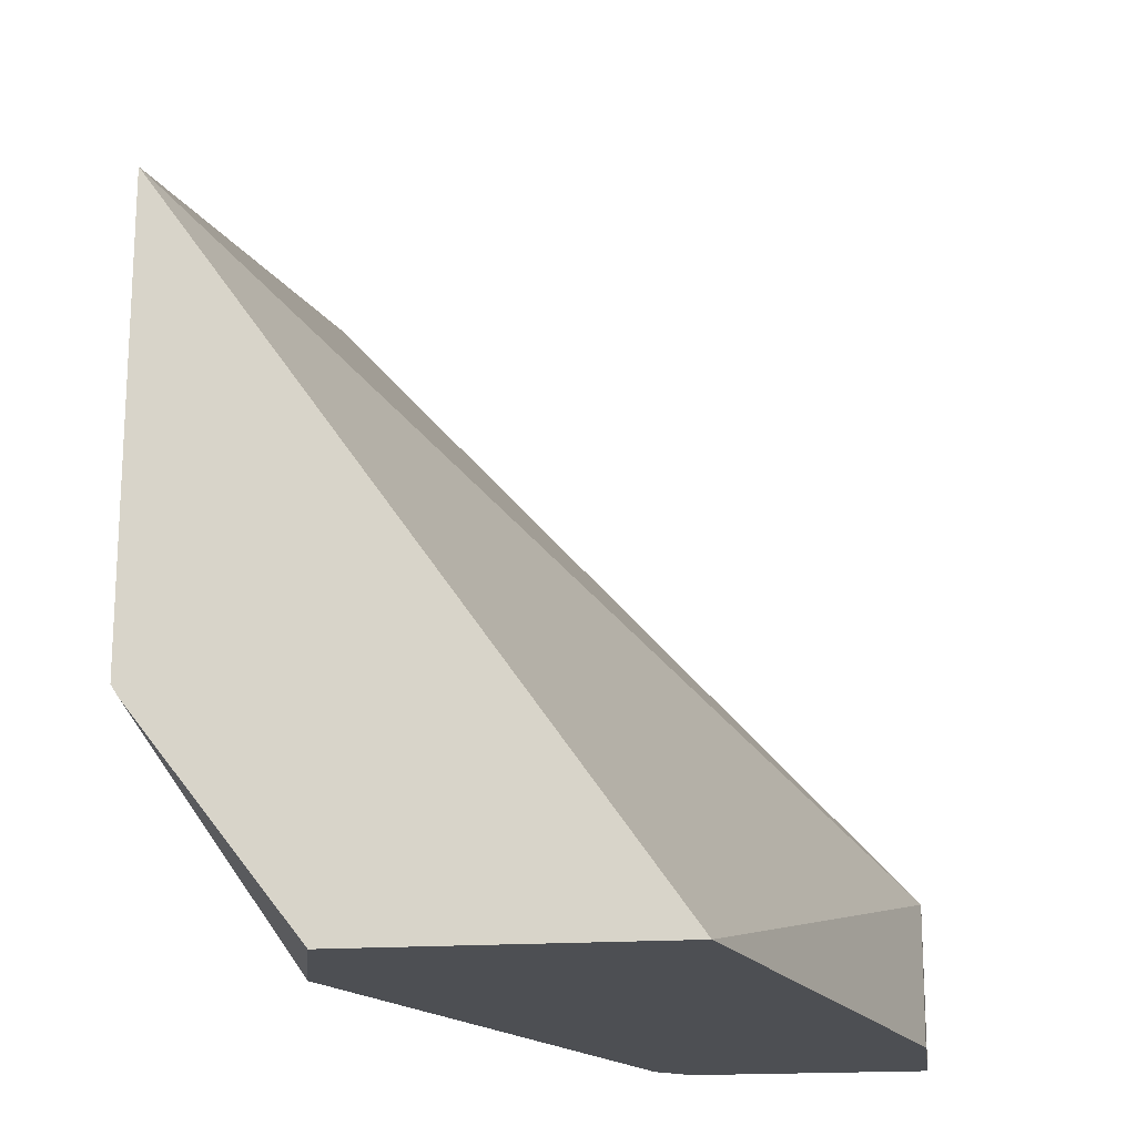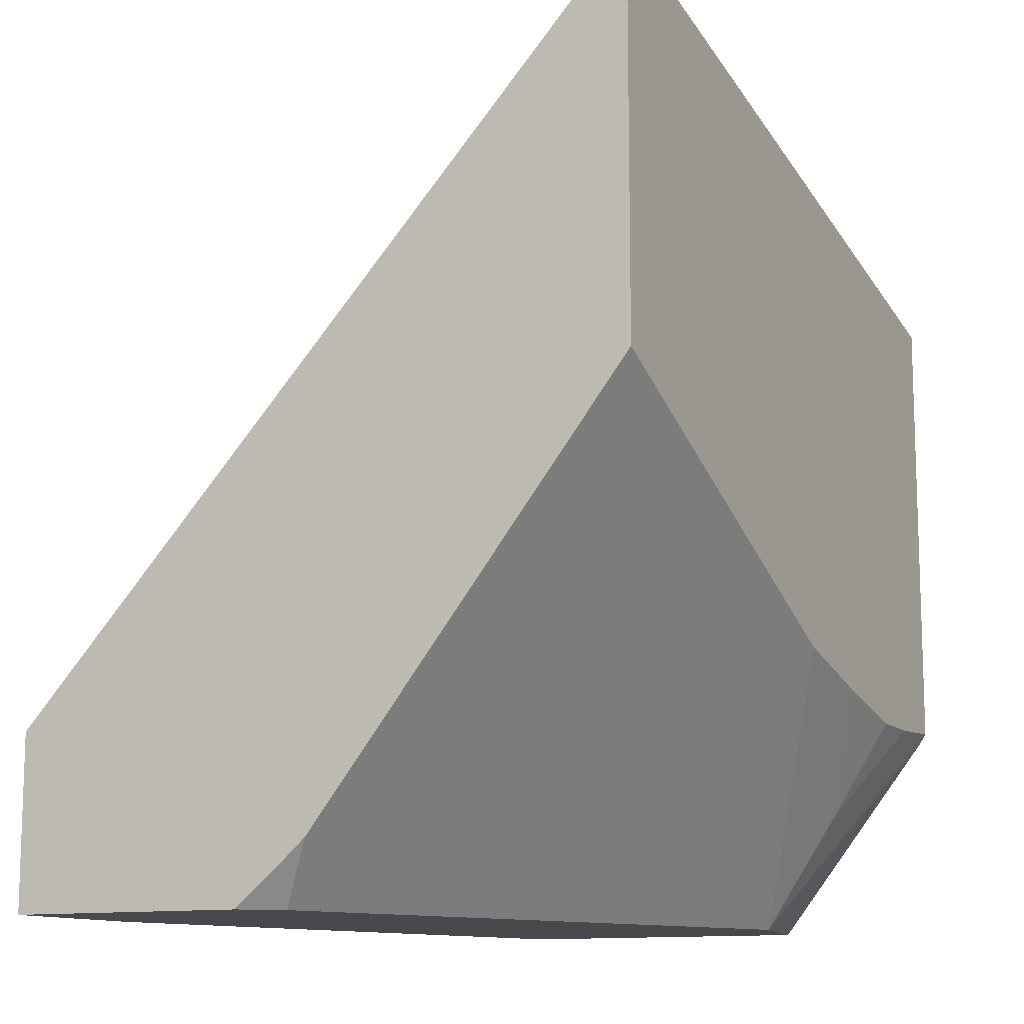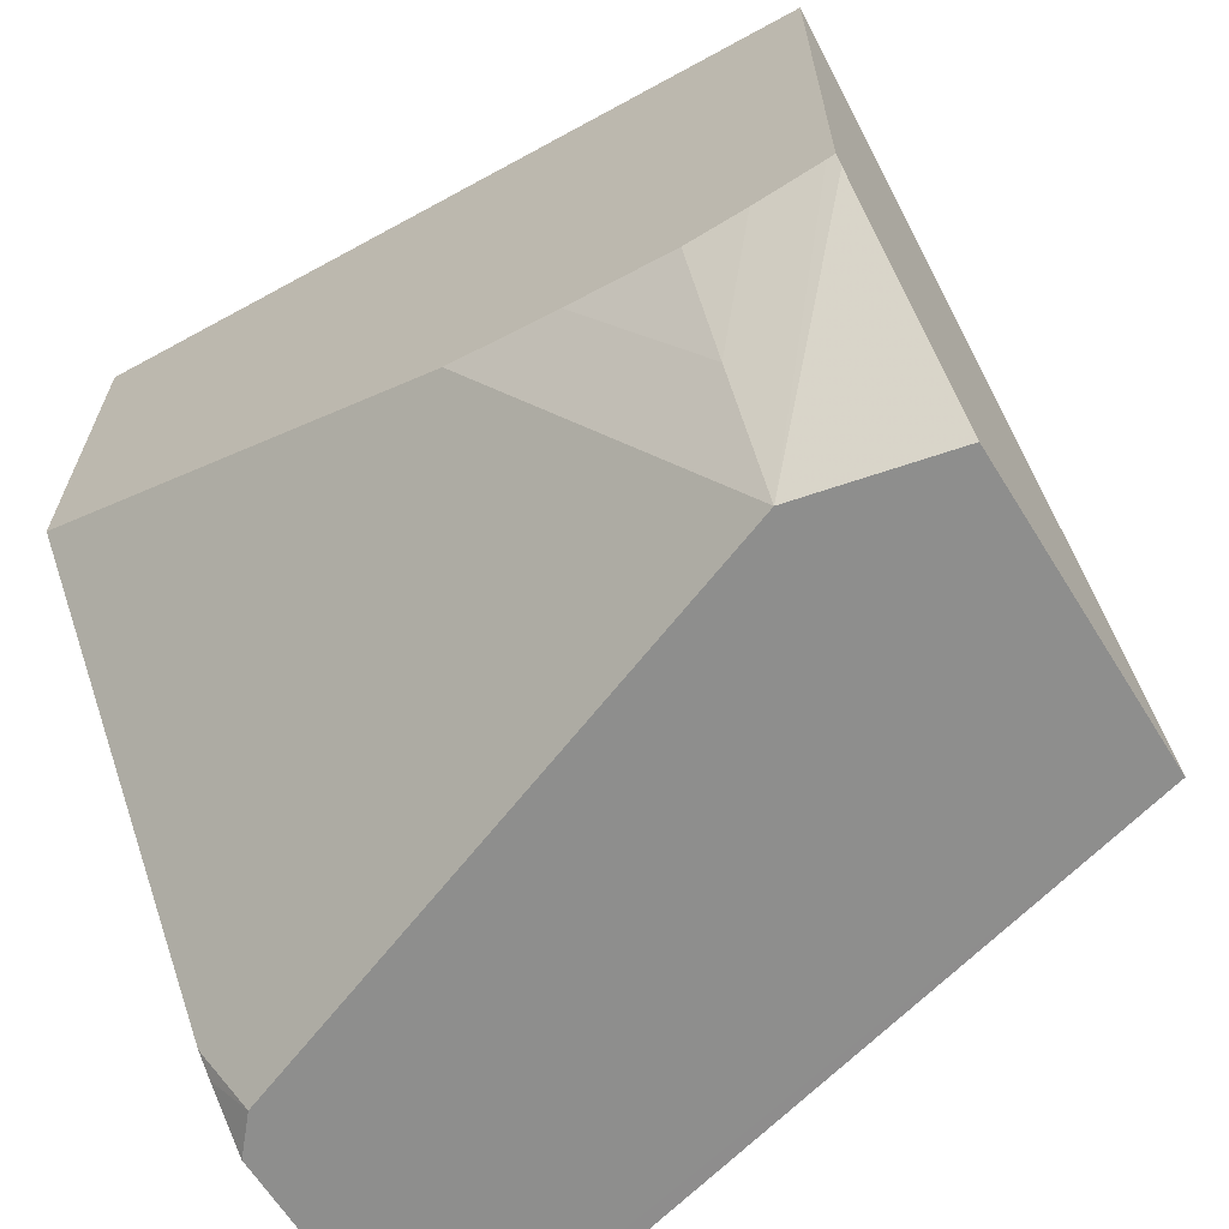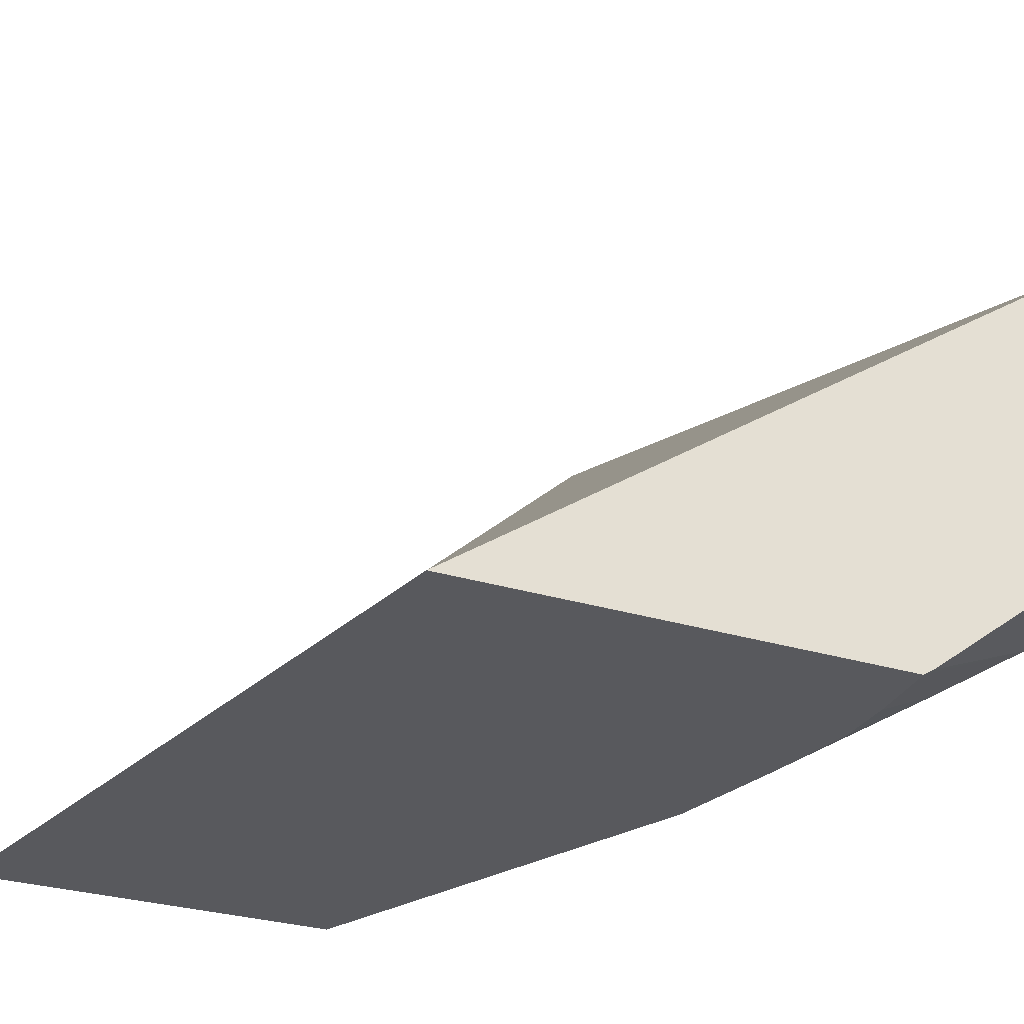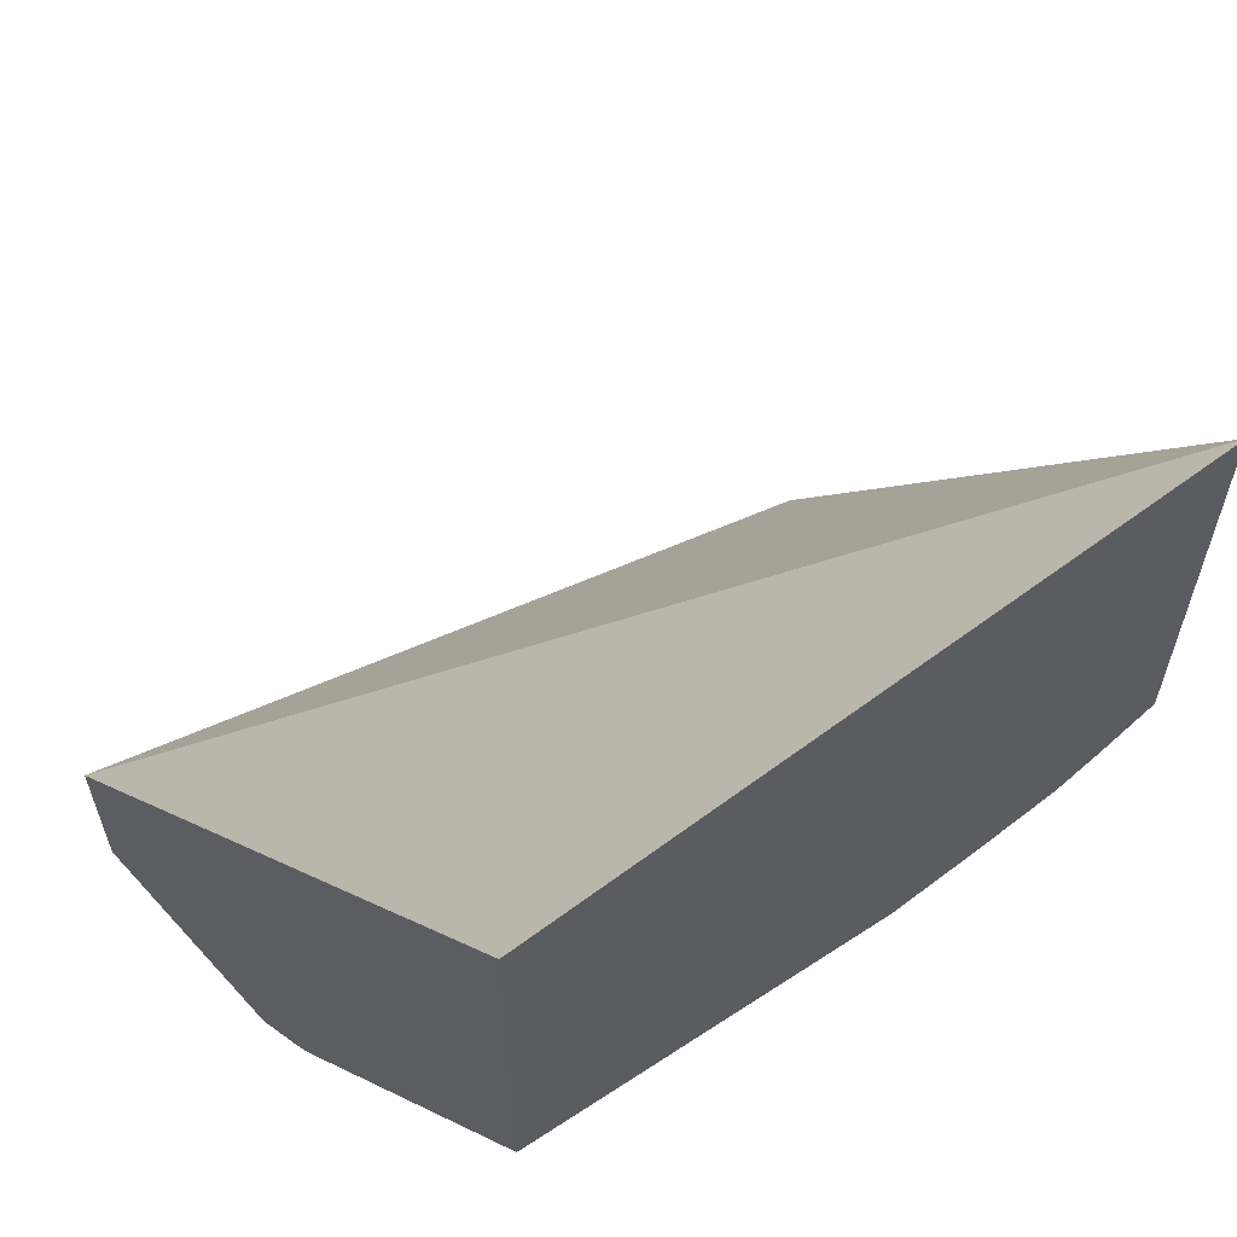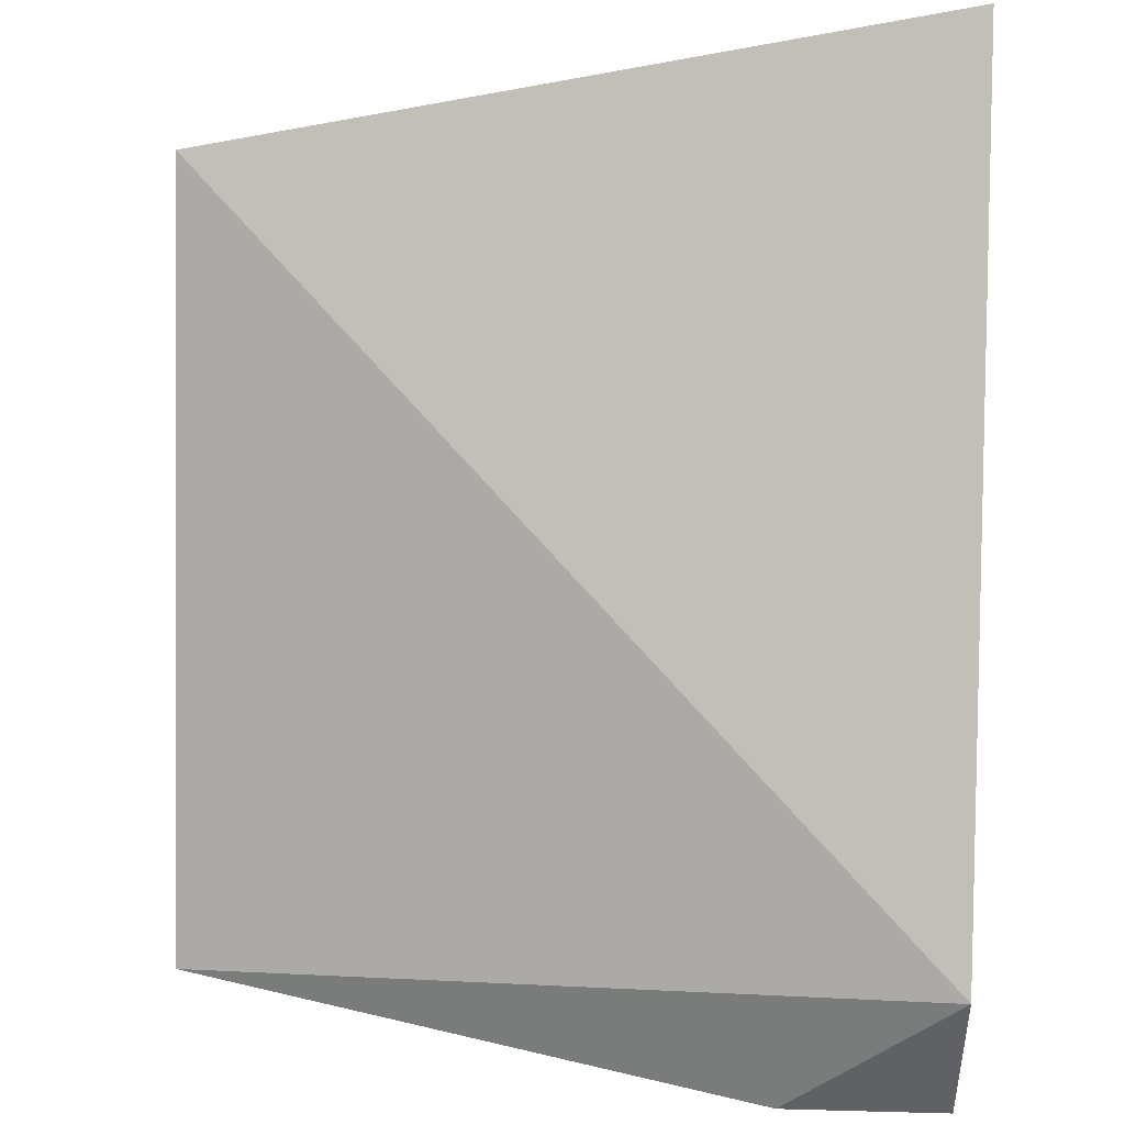
<metadata>
{"format":"obj","ext":"obj","renderer":"f3d","projection":"perspective","resolution":1024,"background":"white","views":[{"elev":-18.1,"azim":97.8,"up":"+Z"},{"elev":-11.9,"azim":-62.7,"up":"+Z"},{"elev":-64.9,"azim":32.0,"up":"+Z"},{"elev":-29.9,"azim":66.0,"up":"+Y"},{"elev":60.8,"azim":-42.0,"up":"+Z"},{"elev":42.8,"azim":-178.1,"up":"+Z"}]}
</metadata>
<code>
v 0.0004165 -0.01476 0.004417
v -0.004457 -0.01476 0.005539
v 0.0004165 -0.01476 0.001559
v 0.0004165 -0.01177 0.0002033
v -0.004457 -0.01082 0.00128
v -0.004457 -0.01476 0.00313
v 0.0003654 -0.01476 0.001556
v -0.0004904 -0.01392 0.0002054
v 0.0004165 -0.01471 0.001488
v 0.0004165 -0.01371 0.0002038
v -0.004264 -0.01254 0.0002122
v -0.004457 -0.01082 0.0002127
v -0.003814 -0.01082 0.0002116
v -0.003399 -0.01082 0.0002111
v -0.003384 -0.01082 0.0002111
v -0.001779 -0.01476 0.001875
v -0.004457 -0.01277 0.0005971
v -4.721e-05 -0.01476 0.001536
v -0.0004532 -0.01438 0.0009163
v -0.004457 -0.01264 0.0004859
v -0.004457 -0.01232 0.0002127
v -0.001088 -0.01476 0.001694
v -5.007e-05 -0.01476 0.001536
v -0.0004202 -0.01476 0.001544
f 1 2 6
f 1 6 16
f 1 16 22
f 1 22 24
f 1 24 23
f 1 23 18
f 1 18 7
f 1 7 3
f 1 3 9
f 1 9 10
f 1 10 4
f 1 4 5
f 1 5 2
f 2 5 12
f 2 12 21
f 2 21 20
f 2 20 17
f 2 17 6
f 3 7 8
f 3 8 9
f 4 10 8
f 4 8 11
f 4 11 12
f 4 12 13
f 4 13 14
f 4 14 15
f 4 15 5
f 5 15 14
f 5 14 13
f 5 13 12
f 6 17 16
f 7 18 19
f 7 19 8
f 8 10 9
f 8 19 16
f 8 16 17
f 8 17 11
f 11 17 20
f 11 20 21
f 11 21 12
f 16 19 22
f 18 23 19
f 19 23 24
f 19 24 22

</code>
